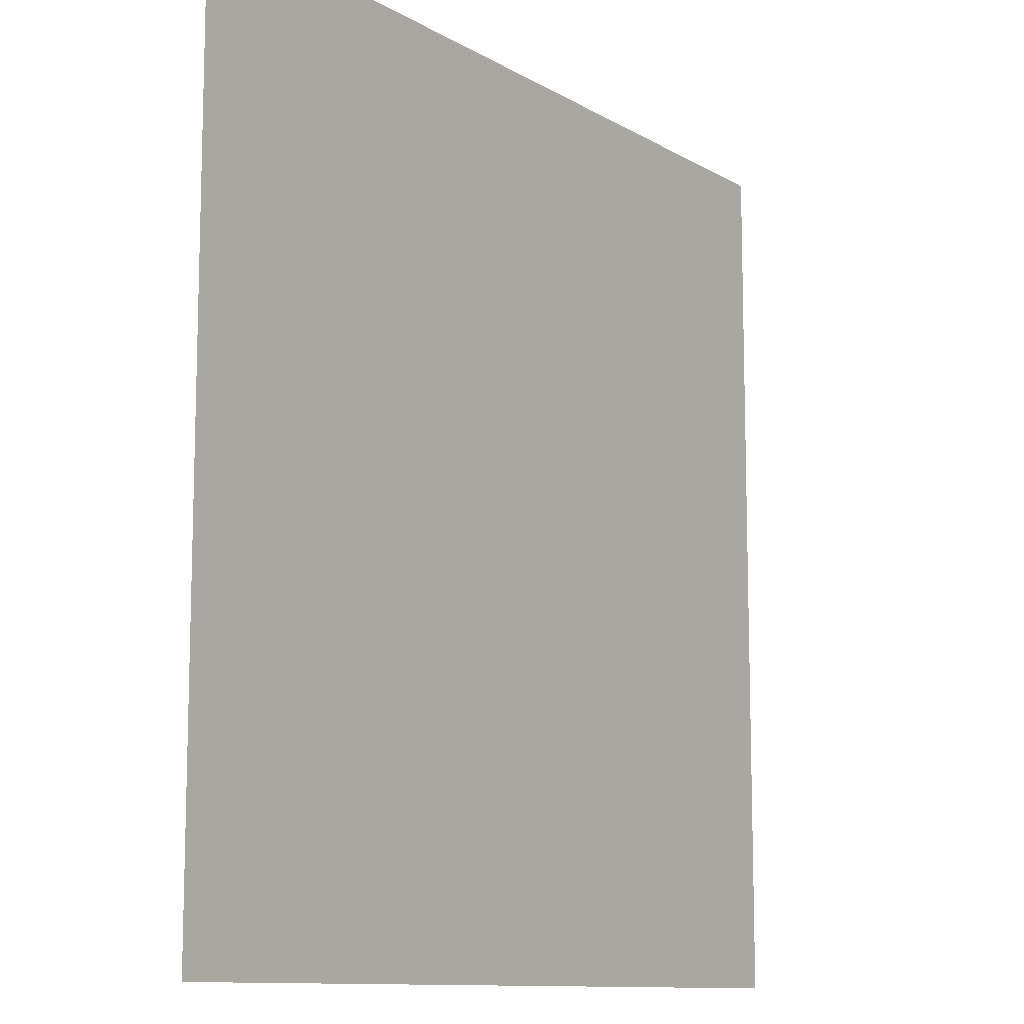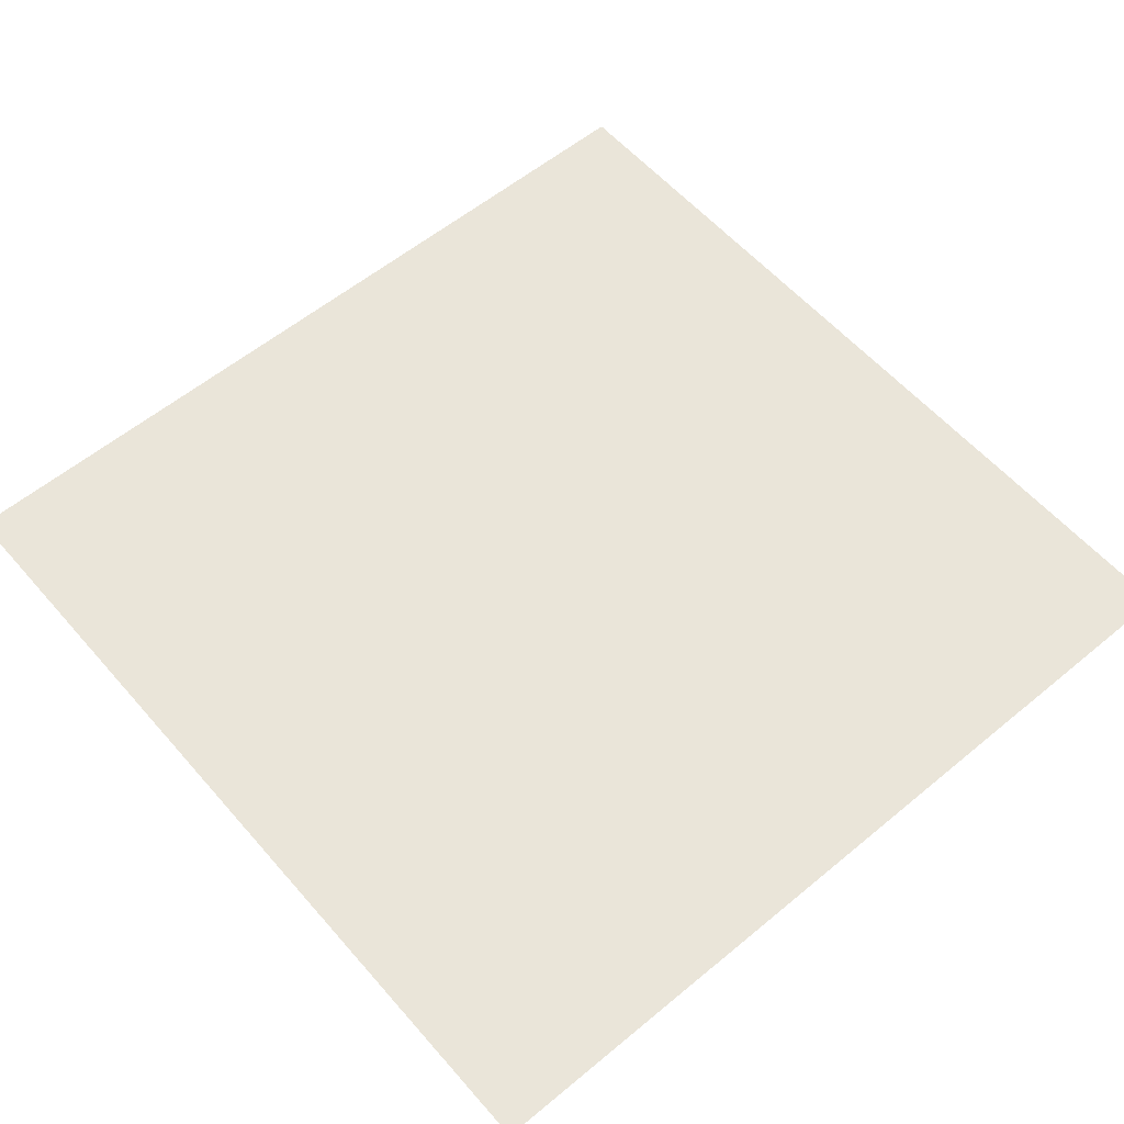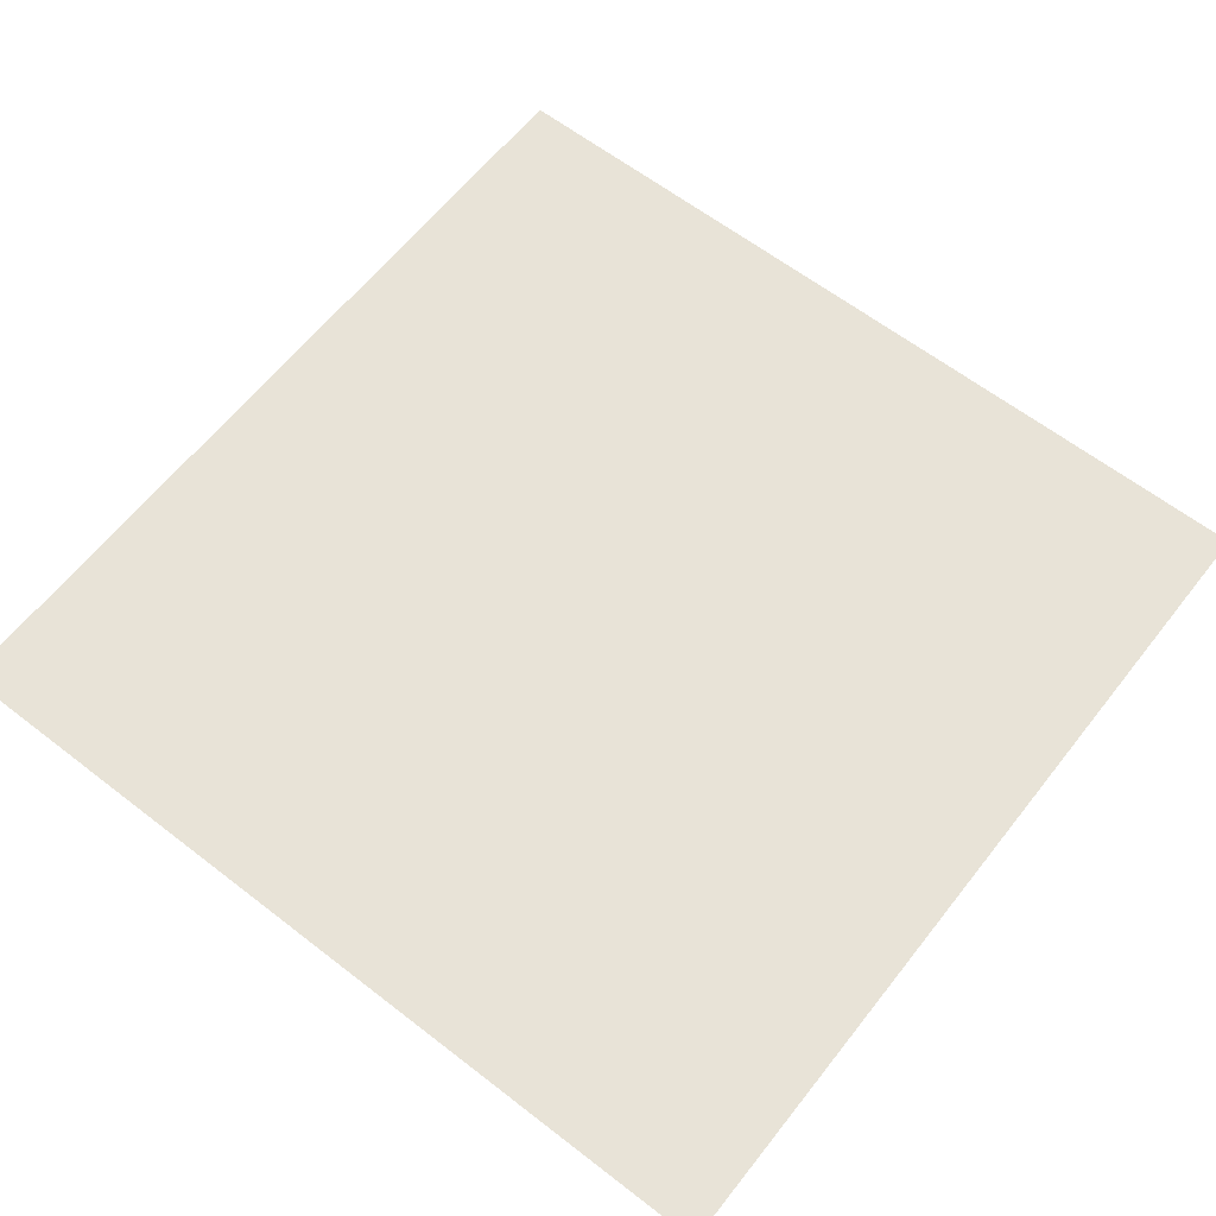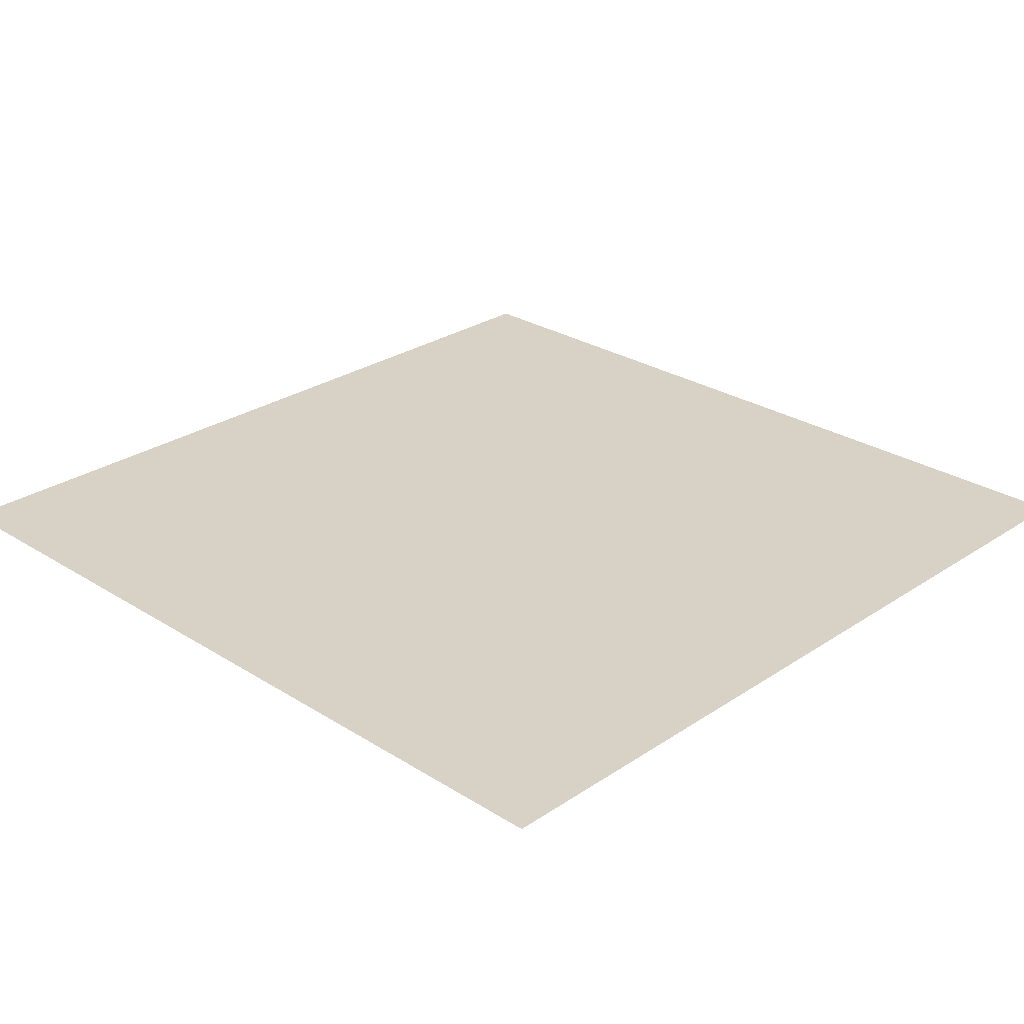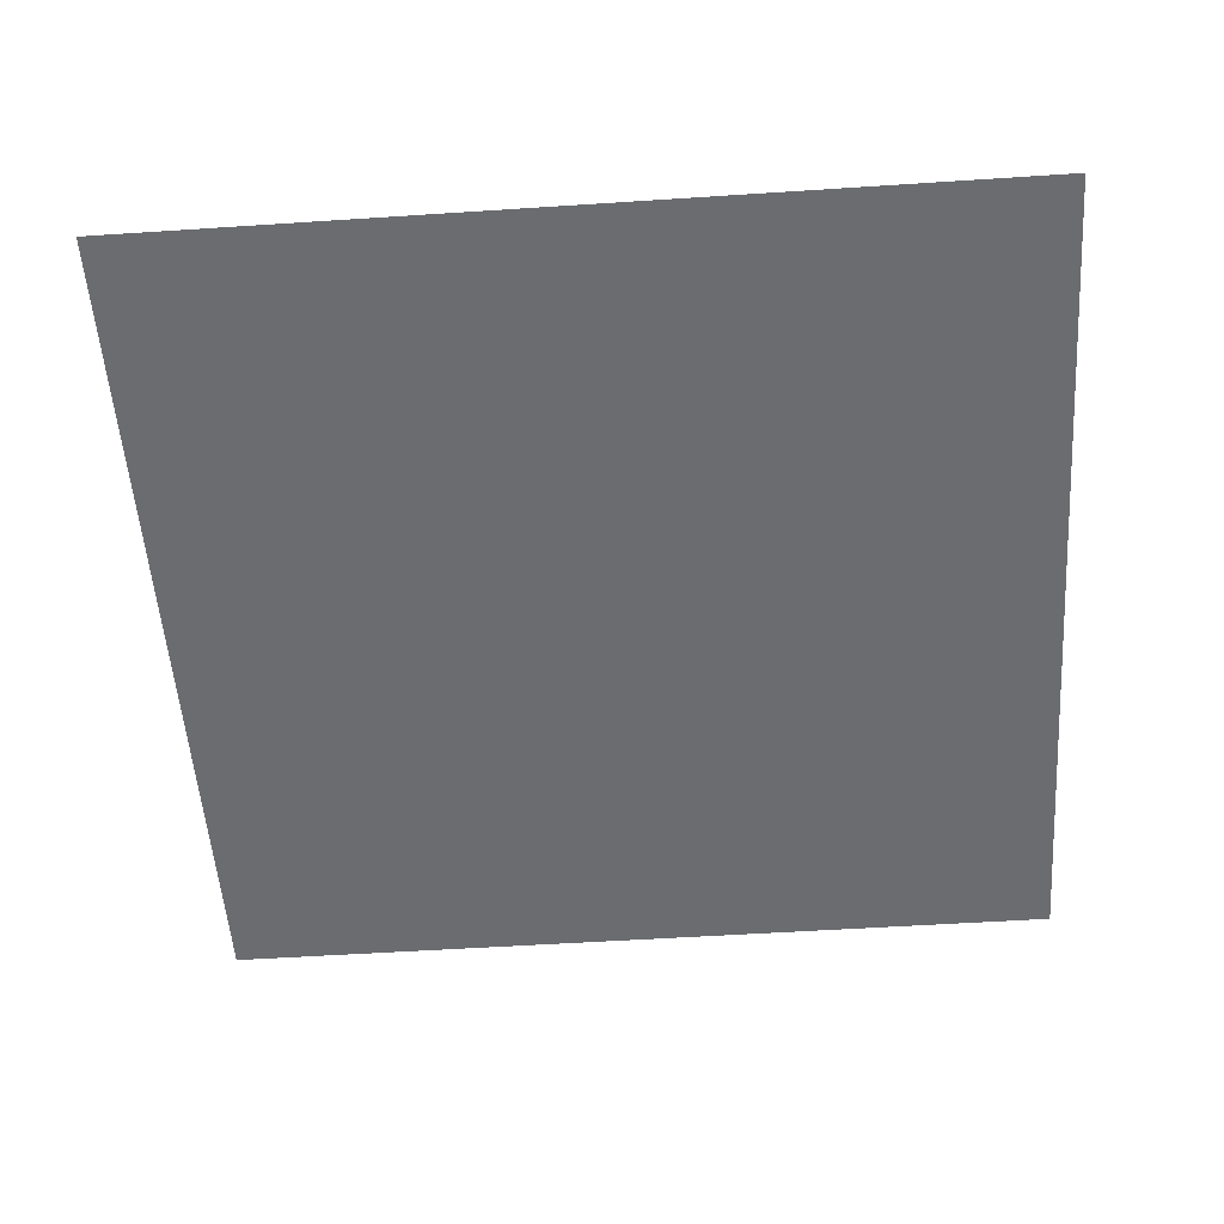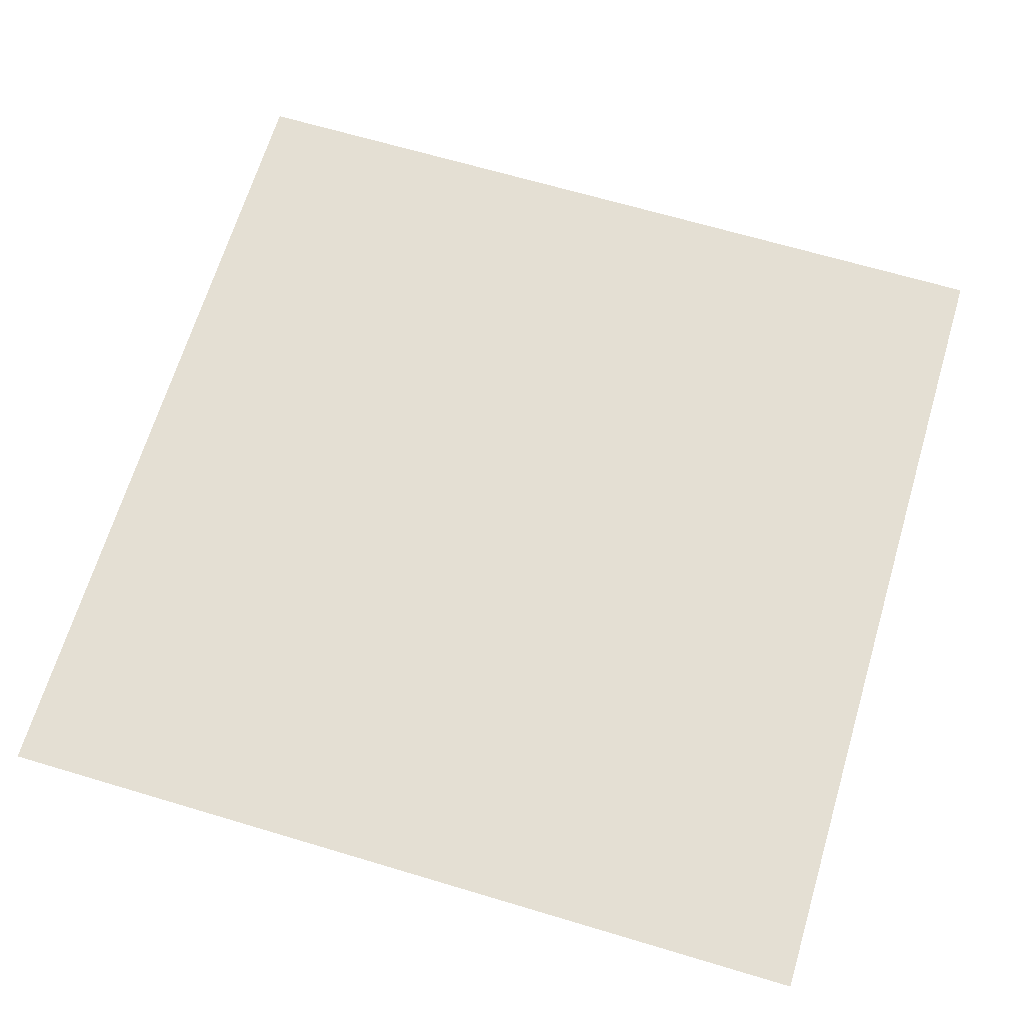
<metadata>
{"format":"obj","ext":"obj","renderer":"f3d","projection":"perspective","resolution":1024,"background":"white","views":[{"elev":-11.0,"azim":125.5,"up":"+Z"},{"elev":57.9,"azim":49.4,"up":"+Y"},{"elev":62.3,"azim":128.1,"up":"+Y"},{"elev":27.2,"azim":-45.8,"up":"+Y"},{"elev":-53.7,"azim":94.0,"up":"+Y"},{"elev":66.6,"azim":106.7,"up":"+Y"}]}
</metadata>
<code>
g wall_outdoor_1_IN6
v 0.5035 0.5197 0.5035
v -0.5035 0.5197 0.5035
v -0.5035 0.5197 -0.5035
v 0.5035 0.5197 -0.5035
g wall_outdoor_1_IN6_0
f 3 2 1
f 4 3 1

</code>
